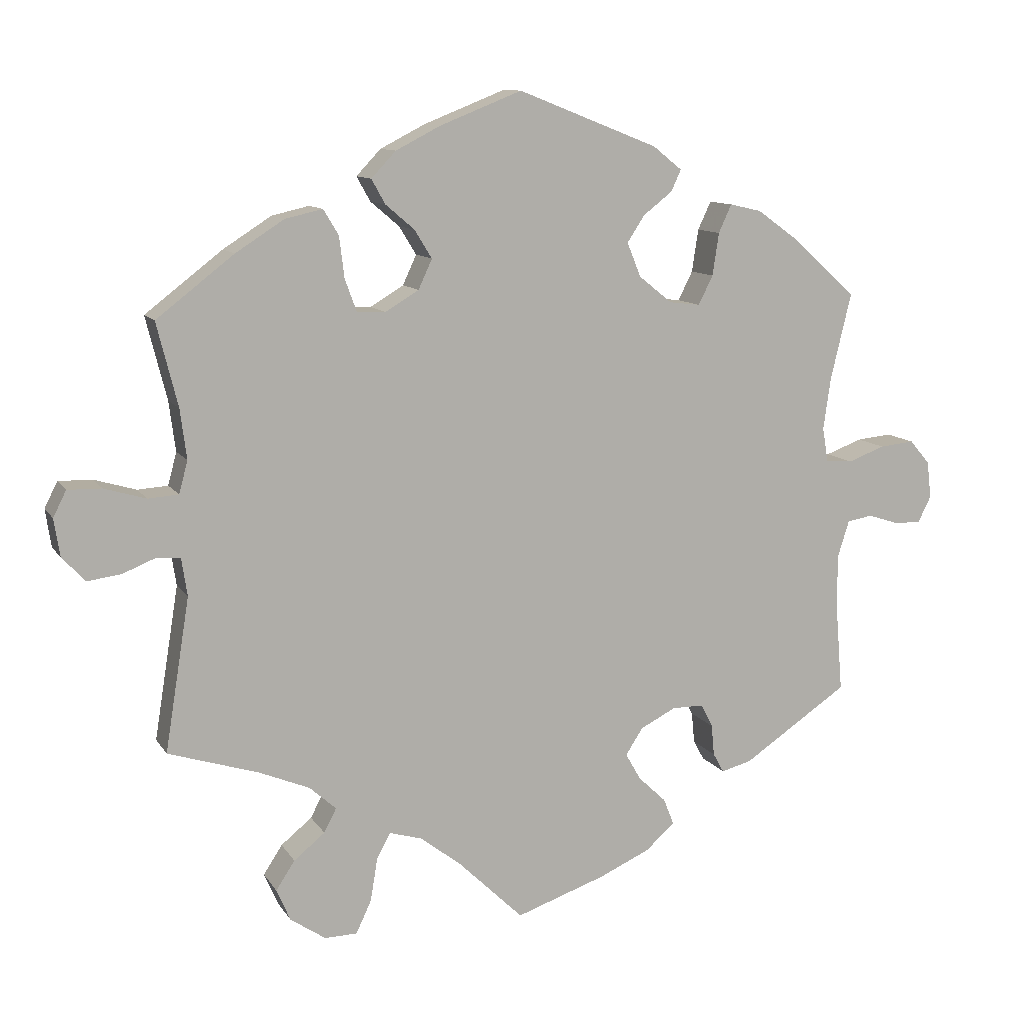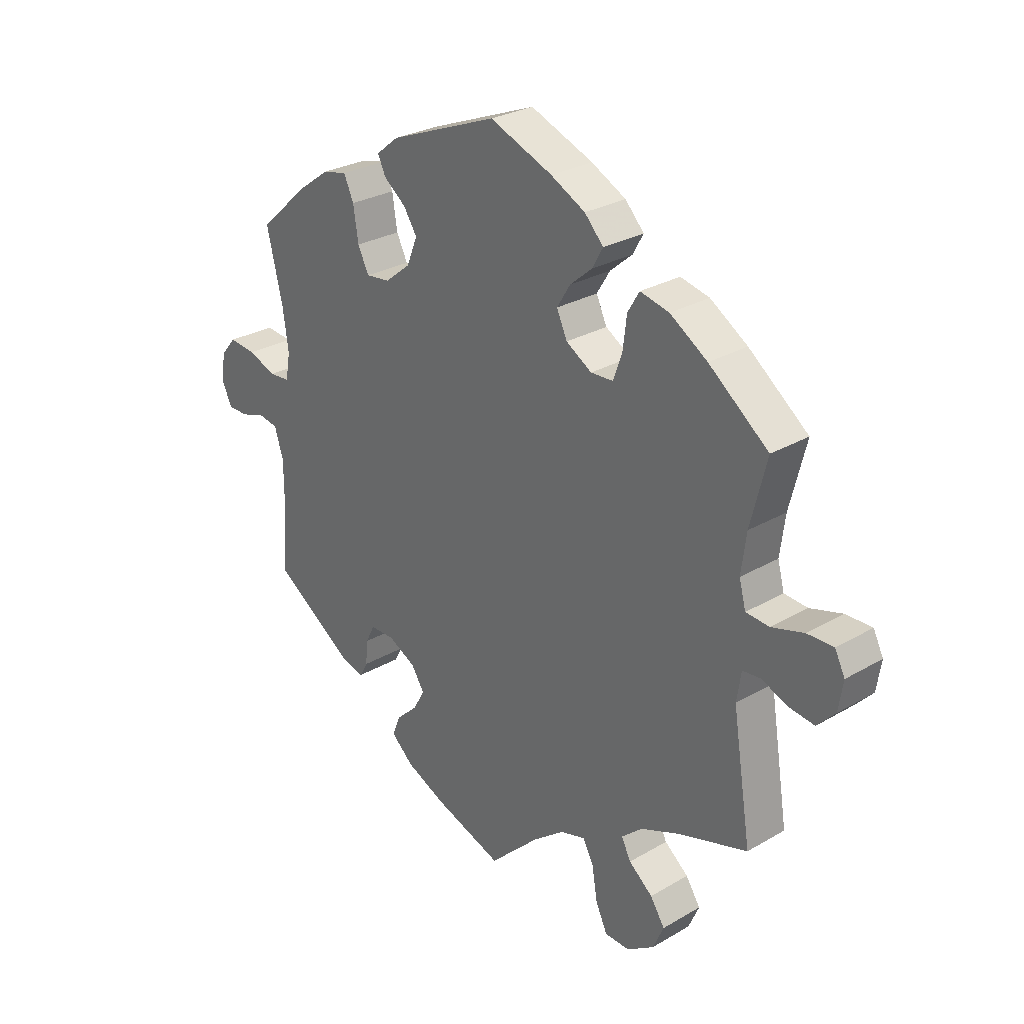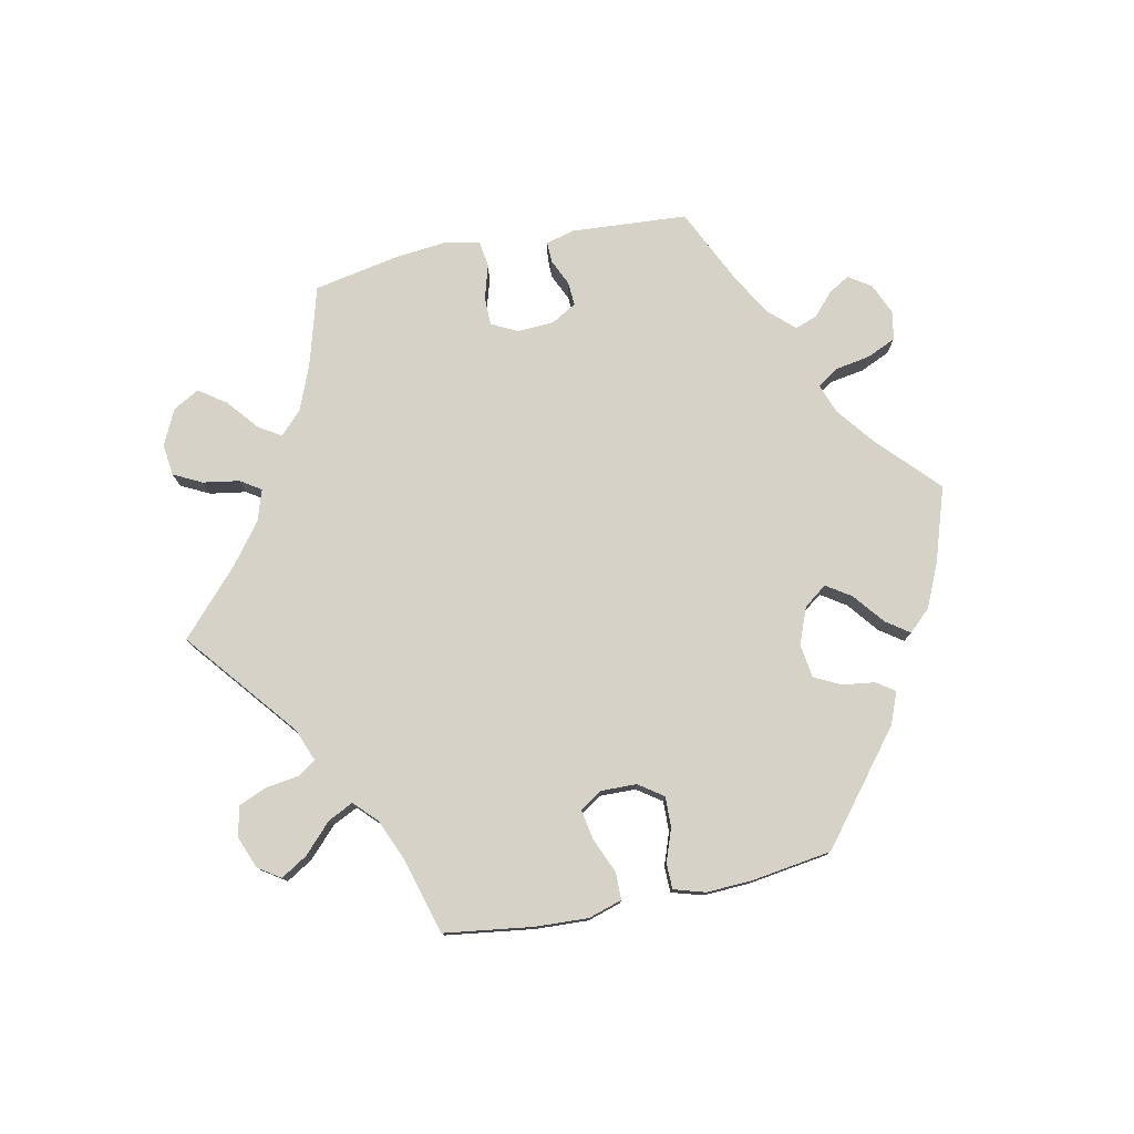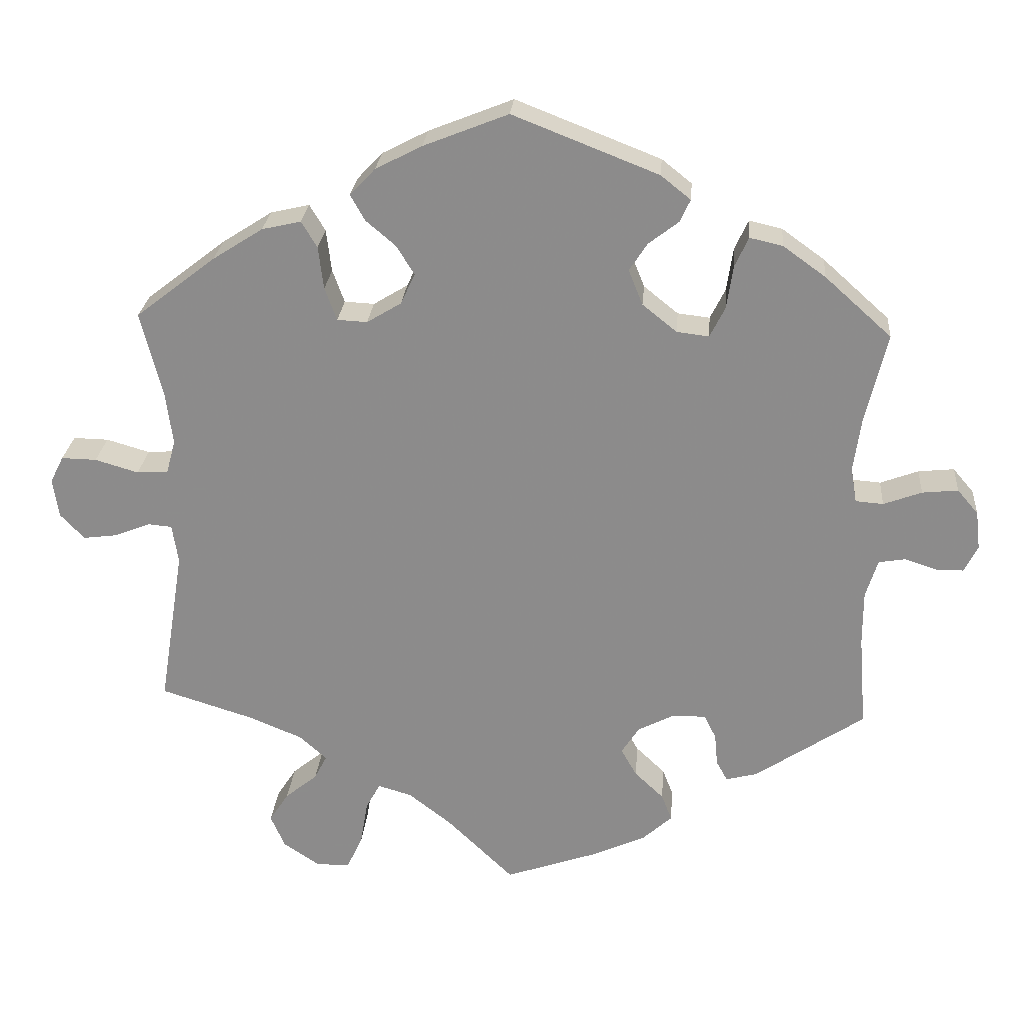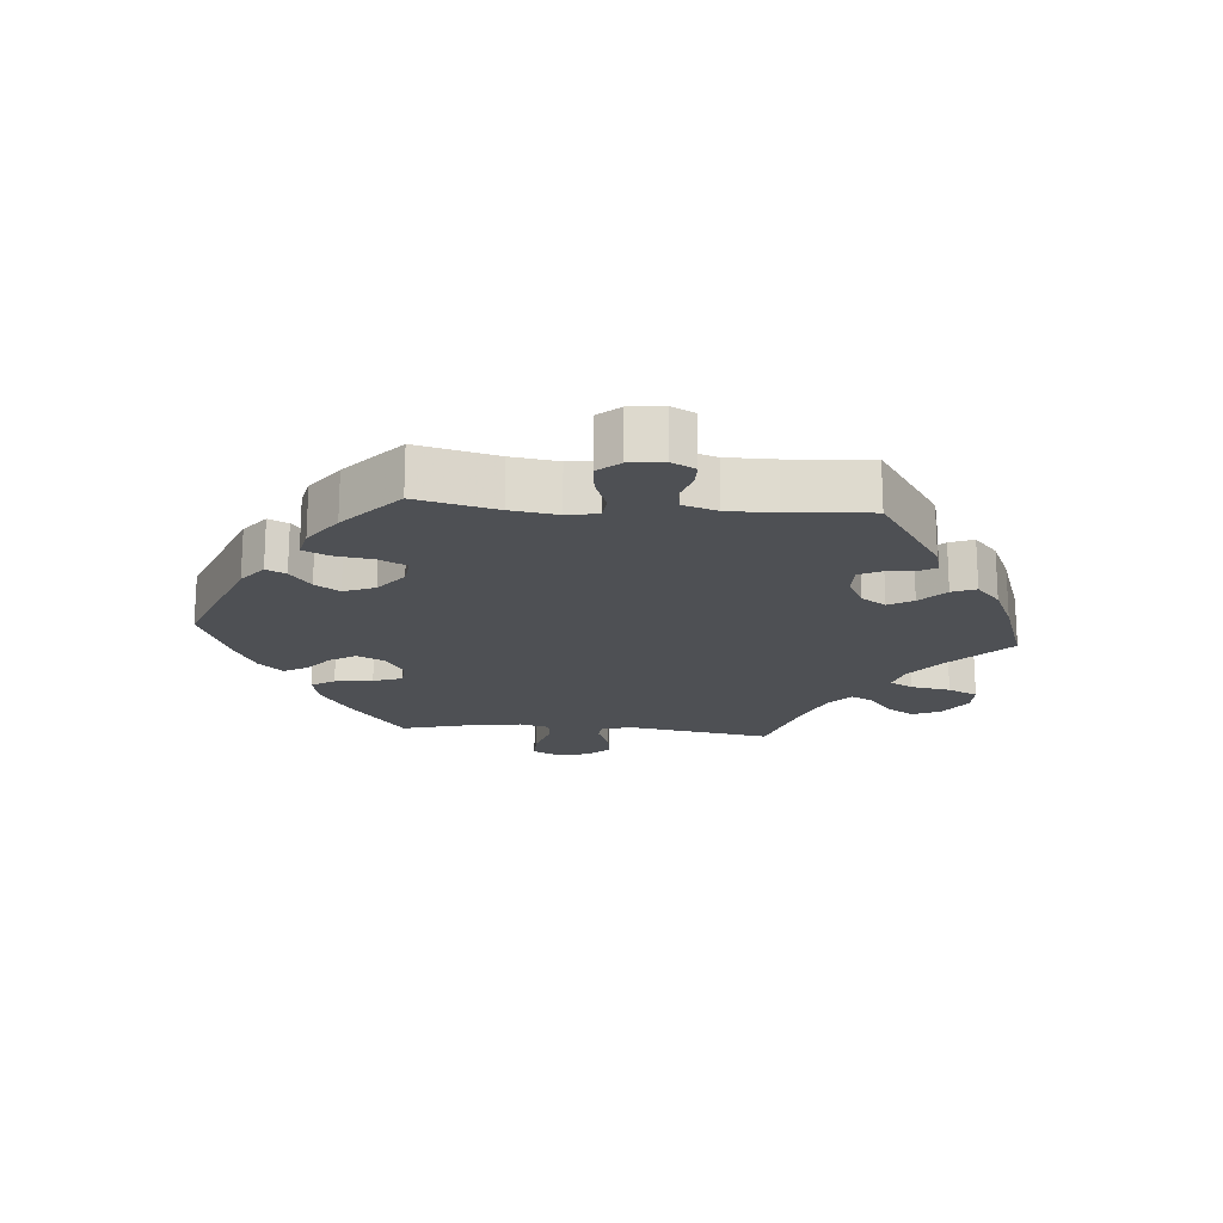
<metadata>
{"format":"obj","ext":"obj","renderer":"f3d","projection":"perspective","resolution":1024,"background":"white","views":[{"elev":10.7,"azim":-19.8,"up":"+Z"},{"elev":27.9,"azim":-131.6,"up":"+Z"},{"elev":78.0,"azim":-41.7,"up":"+Y"},{"elev":25.3,"azim":4.7,"up":"+Z"},{"elev":-18.7,"azim":85.2,"up":"+Y"}]}
</metadata>
<code>
v 0.472 0.07 0.169
v 0.462 0.07 0.098
v 0.47 0.07 0.051
v 0.507 0.07 0.048
v 0.558 0.07 0.067
v 0.606 0.07 0.072
v 0.634 0.07 0.039
v 0.64 0.07 -0.012
v 0.622 0.07 -0.048
v 0.586 0.07 -0.048
v 0.542 0.07 -0.034
v 0.507 0.07 -0.04
v 0.491 0.07 -0.091
v 0.491 0.07 -0.164
v 0.501 0.07 -0.288
v 0.355 0.07 -0.386
v 0.313 0.07 -0.397
v 0.298 0.07 -0.37
v 0.294 0.07 -0.327
v 0.278 0.07 -0.295
v 0.234 0.07 -0.295
v 0.185 0.07 -0.32
v 0.161 0.07 -0.357
v 0.182 0.07 -0.394
v 0.221 0.07 -0.431
v 0.235 0.07 -0.467
v 0.195 0.07 -0.503
v 0.124 0.07 -0.535
v 0 0.07 -0.578
v -0.09 0.07 -0.491
v -0.147 0.07 -0.447
v -0.192 0.07 -0.434
v -0.211 0.07 -0.469
v -0.221 0.07 -0.529
v -0.242 0.07 -0.574
v -0.287 0.07 -0.575
v -0.336 0.07 -0.542
v -0.355 0.07 -0.498
v -0.329 0.07 -0.458
v -0.286 0.07 -0.423
v -0.269 0.07 -0.39
v -0.306 0.07 -0.357
v -0.376 0.07 -0.328
v -0.501 0.07 -0.289
v -0.467 0.07 -0.077
v -0.475 0.07 -0.025
v -0.507 0.07 -0.022
v -0.554 0.07 -0.041
v -0.6 0.07 -0.047
v -0.632 0.07 -0.013
v -0.64 0.07 0.039
v -0.622 0.07 0.075
v -0.575 0.07 0.074
v -0.517 0.07 0.057
v -0.475 0.07 0.06
v -0.463 0.07 0.105
v -0.472 0.07 0.174
v -0.501 0.07 0.289
v -0.394 0.07 0.372
v -0.327 0.07 0.415
v -0.275 0.07 0.427
v -0.254 0.07 0.392
v -0.247 0.07 0.335
v -0.231 0.07 0.291
v -0.191 0.07 0.289
v -0.145 0.07 0.317
v -0.126 0.07 0.358
v -0.15 0.07 0.397
v -0.19 0.07 0.431
v -0.209 0.07 0.465
v -0.175 0.07 0.501
v -0.113 0.07 0.533
v 0 0.07 0.578
v 0.194 0.07 0.502
v 0.234 0.07 0.47
v 0.22 0.07 0.44
v 0.18 0.07 0.409
v 0.156 0.07 0.372
v 0.175 0.07 0.325
v 0.221 0.07 0.288
v 0.264 0.07 0.283
v 0.284 0.07 0.323
v 0.293 0.07 0.382
v 0.311 0.07 0.421
v 0.355 0.07 0.411
v 0.412 0.07 0.37
v 0.501 0.07 0.29
v 0.472 0 0.169
v 0.462 0 0.098
v 0.47 0 0.051
v 0.507 0 0.048
v 0.558 0 0.067
v 0.606 0 0.072
v 0.634 0 0.039
v 0.64 0 -0.012
v 0.622 0 -0.048
v 0.586 0 -0.048
v 0.542 0 -0.034
v 0.507 0 -0.04
v 0.491 0 -0.091
v 0.491 0 -0.164
v 0.501 0 -0.288
v 0.355 0 -0.386
v 0.313 0 -0.397
v 0.298 0 -0.37
v 0.294 0 -0.327
v 0.278 0 -0.295
v 0.234 0 -0.295
v 0.185 0 -0.32
v 0.161 0 -0.357
v 0.182 0 -0.394
v 0.221 0 -0.431
v 0.235 0 -0.467
v 0.195 0 -0.503
v 0.124 0 -0.535
v 0 0 -0.578
v -0.09 0 -0.491
v -0.147 0 -0.447
v -0.192 0 -0.434
v -0.211 0 -0.469
v -0.221 0 -0.529
v -0.242 0 -0.574
v -0.287 0 -0.575
v -0.336 0 -0.542
v -0.355 0 -0.498
v -0.329 0 -0.458
v -0.286 0 -0.423
v -0.269 0 -0.39
v -0.306 0 -0.357
v -0.376 0 -0.328
v -0.501 0 -0.289
v -0.467 0 -0.077
v -0.475 0 -0.025
v -0.507 0 -0.022
v -0.554 0 -0.041
v -0.6 0 -0.047
v -0.632 0 -0.013
v -0.64 0 0.039
v -0.622 0 0.075
v -0.575 0 0.074
v -0.517 0 0.057
v -0.475 0 0.06
v -0.463 0 0.105
v -0.472 0 0.174
v -0.501 0 0.289
v -0.394 0 0.372
v -0.327 0 0.415
v -0.275 0 0.427
v -0.254 0 0.392
v -0.247 0 0.335
v -0.231 0 0.291
v -0.191 0 0.289
v -0.145 0 0.317
v -0.126 0 0.358
v -0.15 0 0.397
v -0.19 0 0.431
v -0.209 0 0.465
v -0.175 0 0.501
v -0.113 0 0.533
v 0 0 0.578
v 0.194 0 0.502
v 0.234 0 0.47
v 0.22 0 0.44
v 0.18 0 0.409
v 0.156 0 0.372
v 0.175 0 0.325
v 0.221 0 0.288
v 0.264 0 0.283
v 0.284 0 0.323
v 0.293 0 0.382
v 0.311 0 0.421
v 0.355 0 0.411
v 0.412 0 0.37
v 0.501 0 0.29
f 86 87 1
f 85 86 1 2
f 82 83 84 85
f 81 82 85 2
f 80 81 2 3
f 79 80 3
f 74 75 76 77
f 74 77 78
f 73 74 78
f 72 73 78 79
f 68 69 70 71
f 67 68 71 72
f 60 61 62 63
f 60 63 64
f 57 58 59 60
f 56 57 60 64
f 55 56 64 65
f 51 52 53 54
f 51 54 55
f 50 51 55
f 47 48 49 50
f 47 50 55
f 46 47 55 65
f 43 44 45
f 42 43 45 46
f 41 42 46 65
f 37 38 39 40
f 37 40 41
f 36 37 41
f 33 34 35 36
f 32 33 36 41
f 31 32 41 65
f 27 28 29 30
f 24 25 26 27
f 23 24 27 30
f 22 23 30 31
f 16 17 18 19
f 14 15 16 19
f 13 14 19 20
f 12 13 20 21
f 8 9 10 11
f 8 11 12
f 7 8 12
f 4 5 6 7
f 4 7 12
f 3 4 12 21
f 67 72 79 3
f 66 67 3 21
f 31 65 66
f 21 22 31 66
f 88 174 173
f 89 88 173 172
f 172 171 170 169
f 89 172 169 168
f 90 89 168 167
f 90 167 166
f 164 163 162 161
f 165 164 161
f 165 161 160
f 166 165 160 159
f 158 157 156 155
f 159 158 155 154
f 150 149 148 147
f 151 150 147
f 147 146 145 144
f 151 147 144 143
f 152 151 143 142
f 141 140 139 138
f 142 141 138
f 142 138 137
f 137 136 135 134
f 142 137 134
f 152 142 134 133
f 132 131 130
f 133 132 130 129
f 152 133 129 128
f 127 126 125 124
f 128 127 124
f 128 124 123
f 123 122 121 120
f 128 123 120 119
f 152 128 119 118
f 117 116 115 114
f 114 113 112 111
f 117 114 111 110
f 118 117 110 109
f 106 105 104 103
f 106 103 102 101
f 107 106 101 100
f 108 107 100 99
f 98 97 96 95
f 99 98 95
f 99 95 94
f 94 93 92 91
f 99 94 91
f 108 99 91 90
f 90 166 159 154
f 108 90 154 153
f 153 152 118
f 153 118 109 108
f 1 88 89 2
f 2 89 90 3
f 3 90 91 4
f 4 91 92 5
f 5 92 93 6
f 6 93 94 7
f 7 94 95 8
f 8 95 96 9
f 9 96 97 10
f 10 97 98 11
f 11 98 99 12
f 12 99 100 13
f 13 100 101 14
f 14 101 102 15
f 15 102 103 16
f 16 103 104 17
f 17 104 105 18
f 18 105 106 19
f 19 106 107 20
f 20 107 108 21
f 21 108 109 22
f 22 109 110 23
f 23 110 111 24
f 24 111 112 25
f 25 112 113 26
f 26 113 114 27
f 27 114 115 28
f 28 115 116 29
f 29 116 117 30
f 30 117 118 31
f 31 118 119 32
f 32 119 120 33
f 33 120 121 34
f 34 121 122 35
f 35 122 123 36
f 36 123 124 37
f 37 124 125 38
f 38 125 126 39
f 39 126 127 40
f 40 127 128 41
f 41 128 129 42
f 42 129 130 43
f 43 130 131 44
f 44 131 132 45
f 45 132 133 46
f 46 133 134 47
f 47 134 135 48
f 48 135 136 49
f 49 136 137 50
f 50 137 138 51
f 51 138 139 52
f 52 139 140 53
f 53 140 141 54
f 54 141 142 55
f 55 142 143 56
f 56 143 144 57
f 57 144 145 58
f 58 145 146 59
f 59 146 147 60
f 60 147 148 61
f 61 148 149 62
f 62 149 150 63
f 63 150 151 64
f 64 151 152 65
f 65 152 153 66
f 66 153 154 67
f 67 154 155 68
f 68 155 156 69
f 69 156 157 70
f 70 157 158 71
f 71 158 159 72
f 72 159 160 73
f 73 160 161 74
f 74 161 162 75
f 75 162 163 76
f 76 163 164 77
f 77 164 165 78
f 78 165 166 79
f 79 166 167 80
f 80 167 168 81
f 81 168 169 82
f 82 169 170 83
f 83 170 171 84
f 84 171 172 85
f 85 172 173 86
f 86 173 174 87
f 87 174 88 1

</code>
